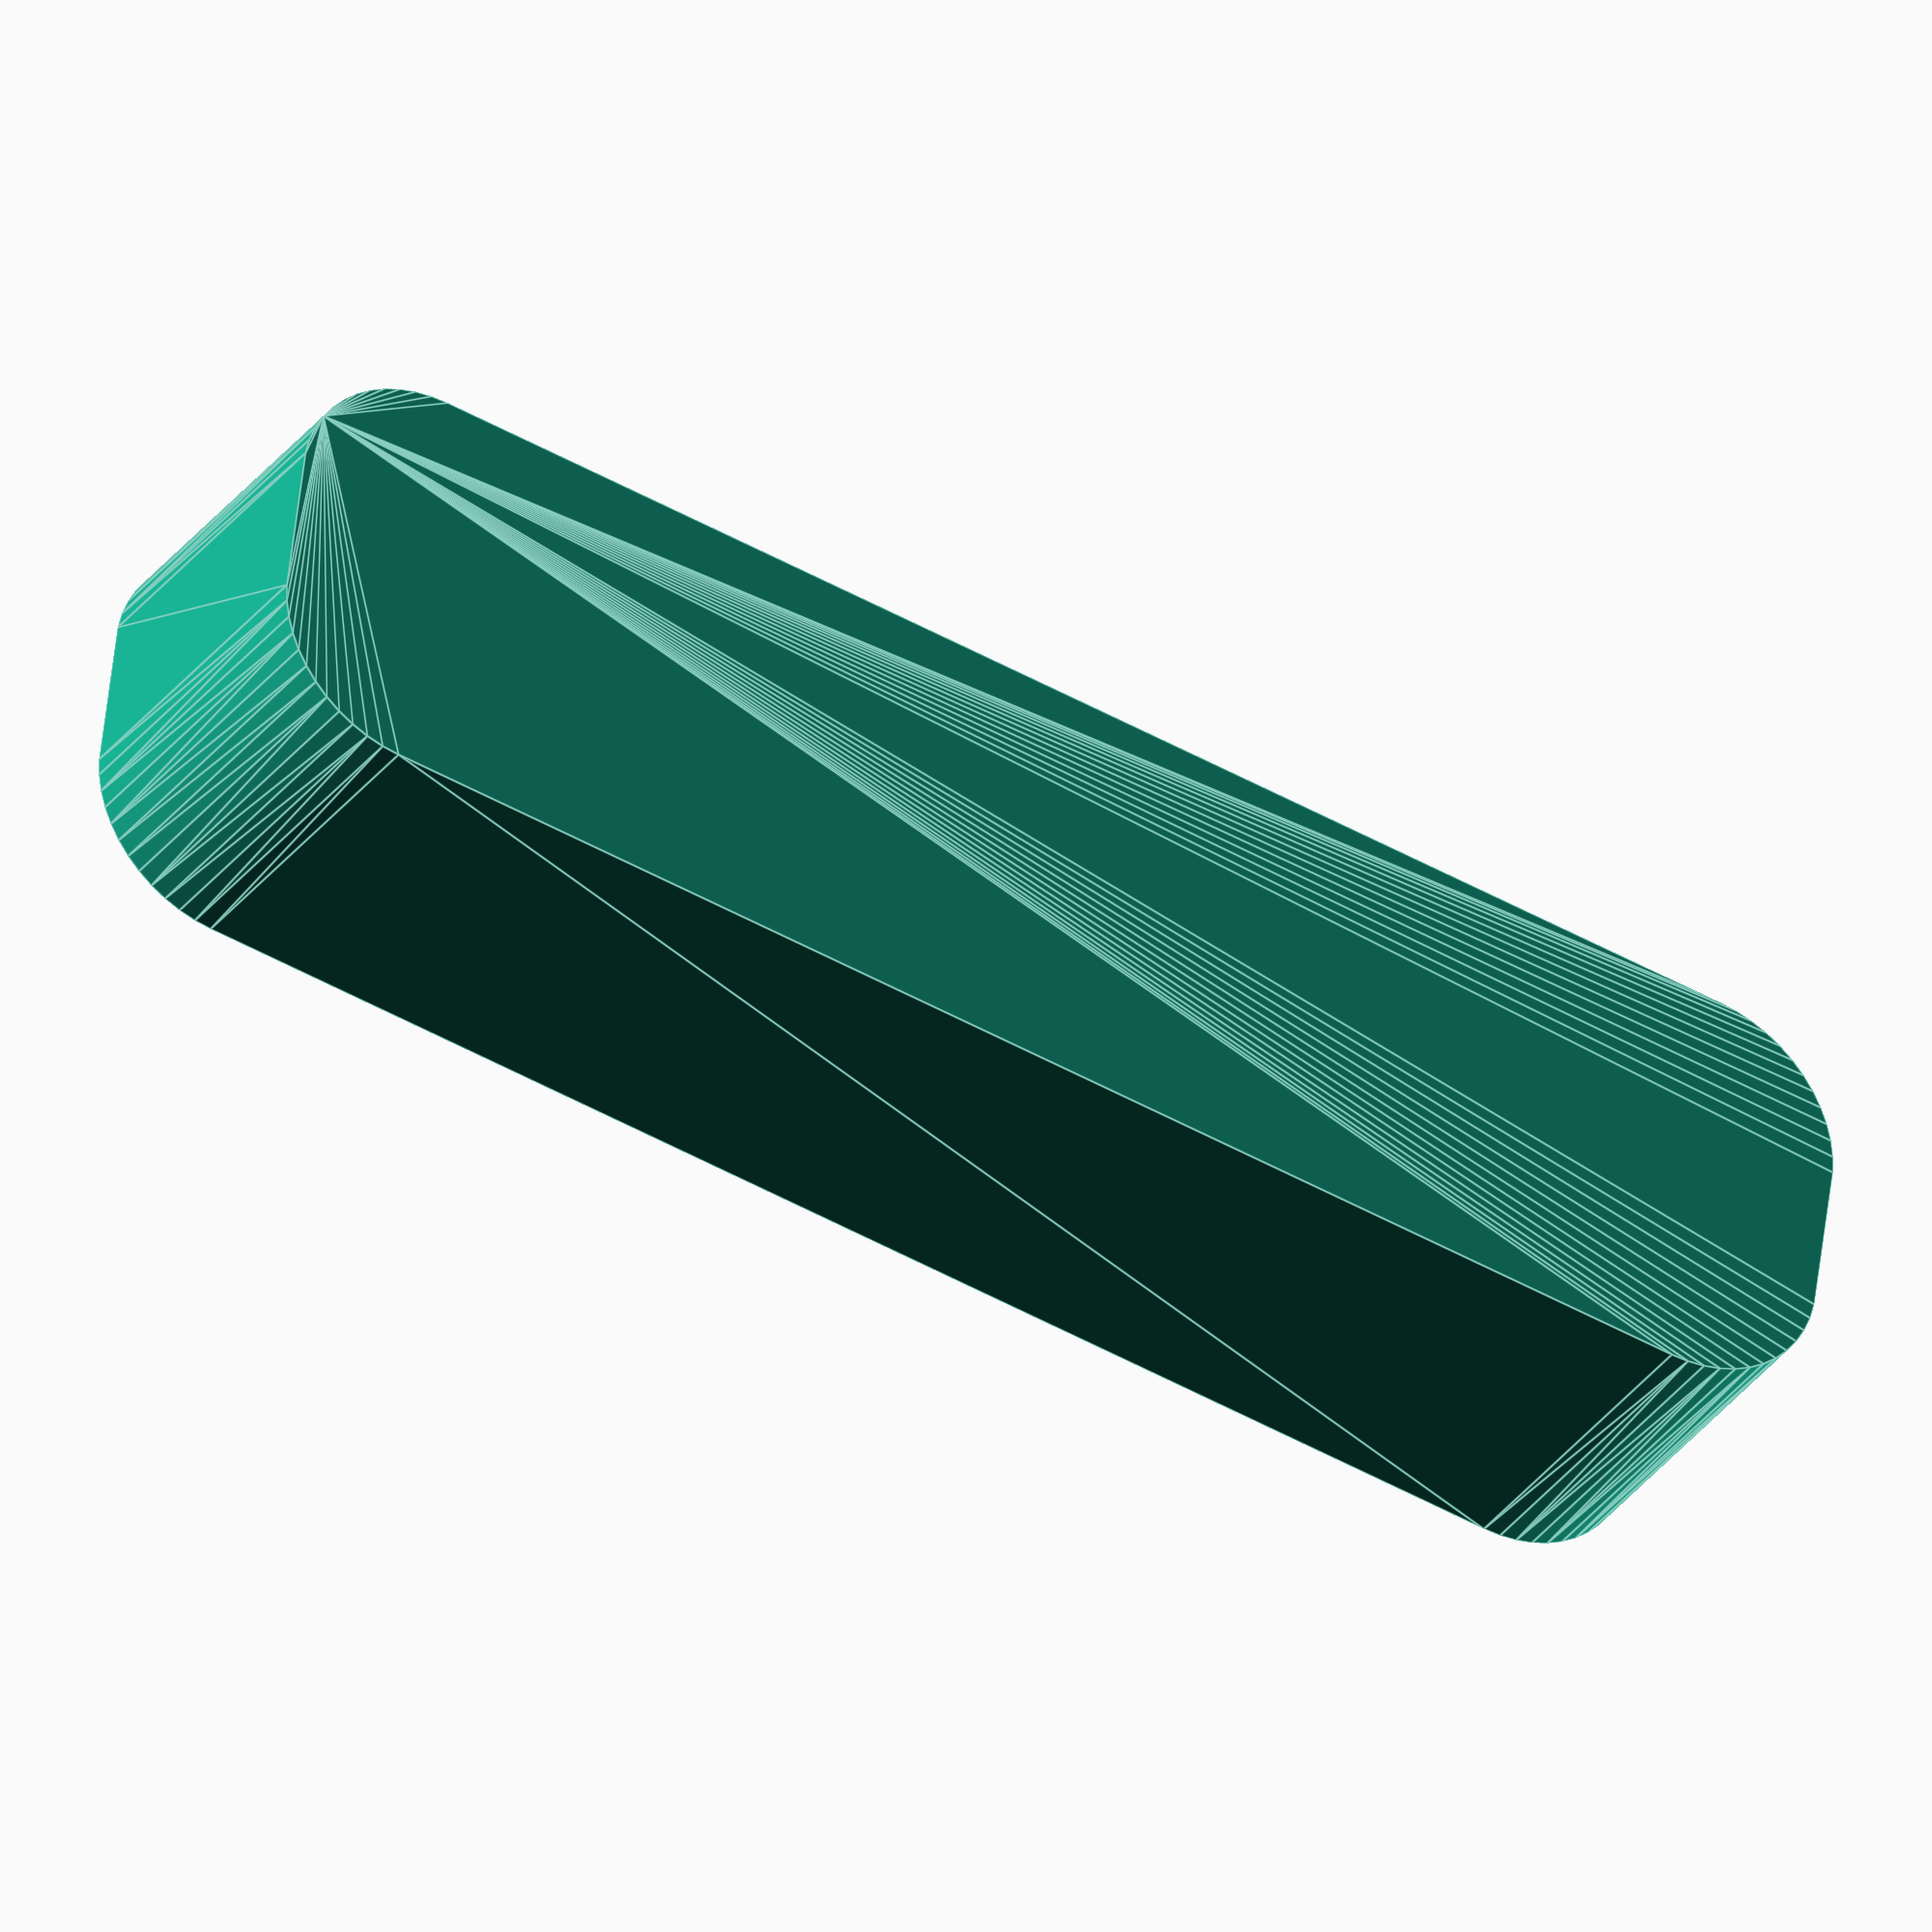
<openscad>
$fn = 50;


difference() {
	union() {
		hull() {
			translate(v = [-2.5000000000, 25.0000000000, 0]) {
				cylinder(h = 12, r = 5);
			}
			translate(v = [2.5000000000, 25.0000000000, 0]) {
				cylinder(h = 12, r = 5);
			}
			translate(v = [-2.5000000000, -25.0000000000, 0]) {
				cylinder(h = 12, r = 5);
			}
			translate(v = [2.5000000000, -25.0000000000, 0]) {
				cylinder(h = 12, r = 5);
			}
		}
	}
	union() {
		translate(v = [0, 0, 2]) {
			hull() {
				translate(v = [-2.5000000000, 25.0000000000, 0]) {
					cylinder(h = 10, r = 4);
				}
				translate(v = [2.5000000000, 25.0000000000, 0]) {
					cylinder(h = 10, r = 4);
				}
				translate(v = [-2.5000000000, -25.0000000000, 0]) {
					cylinder(h = 10, r = 4);
				}
				translate(v = [2.5000000000, -25.0000000000, 0]) {
					cylinder(h = 10, r = 4);
				}
			}
		}
	}
}
</openscad>
<views>
elev=34.5 azim=262.6 roll=148.6 proj=o view=edges
</views>
